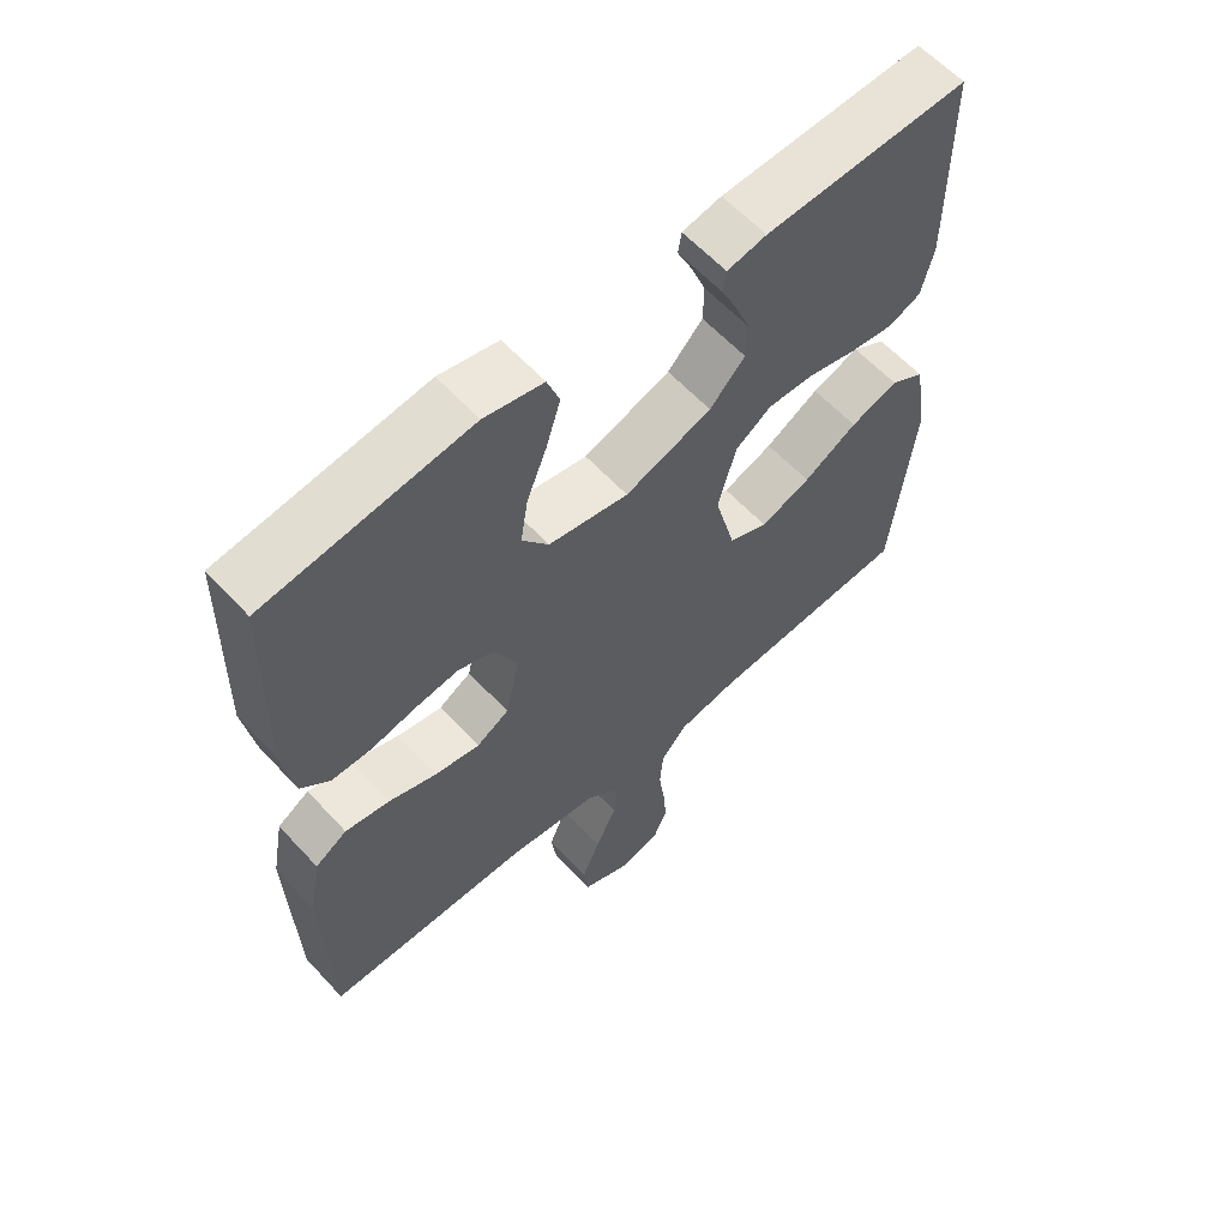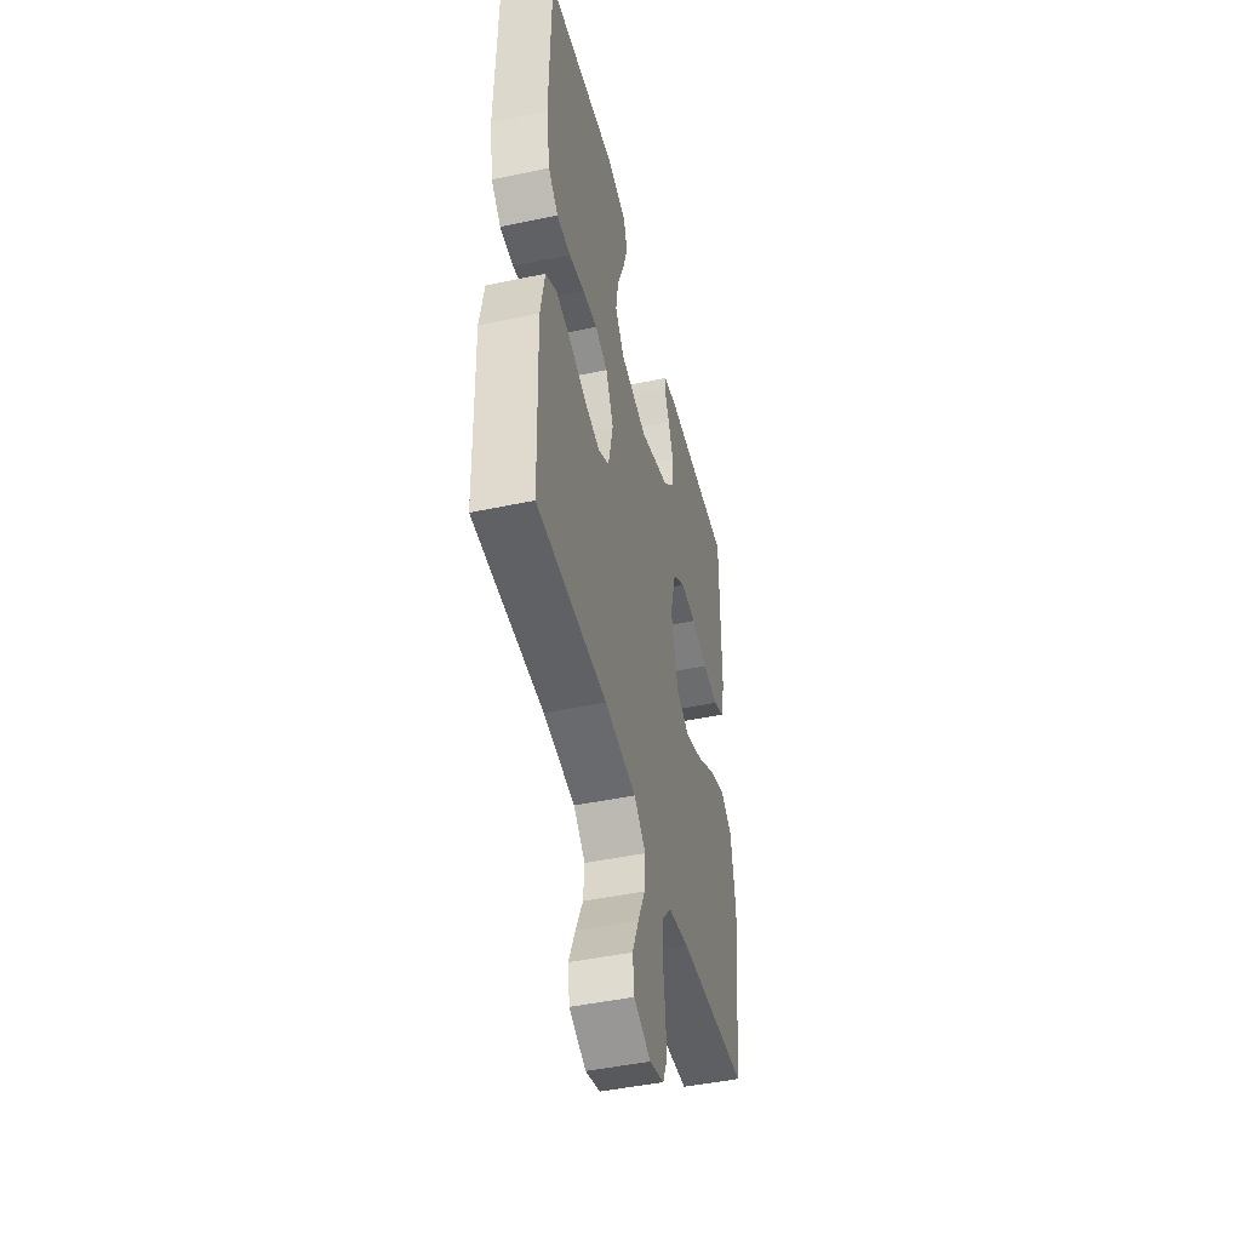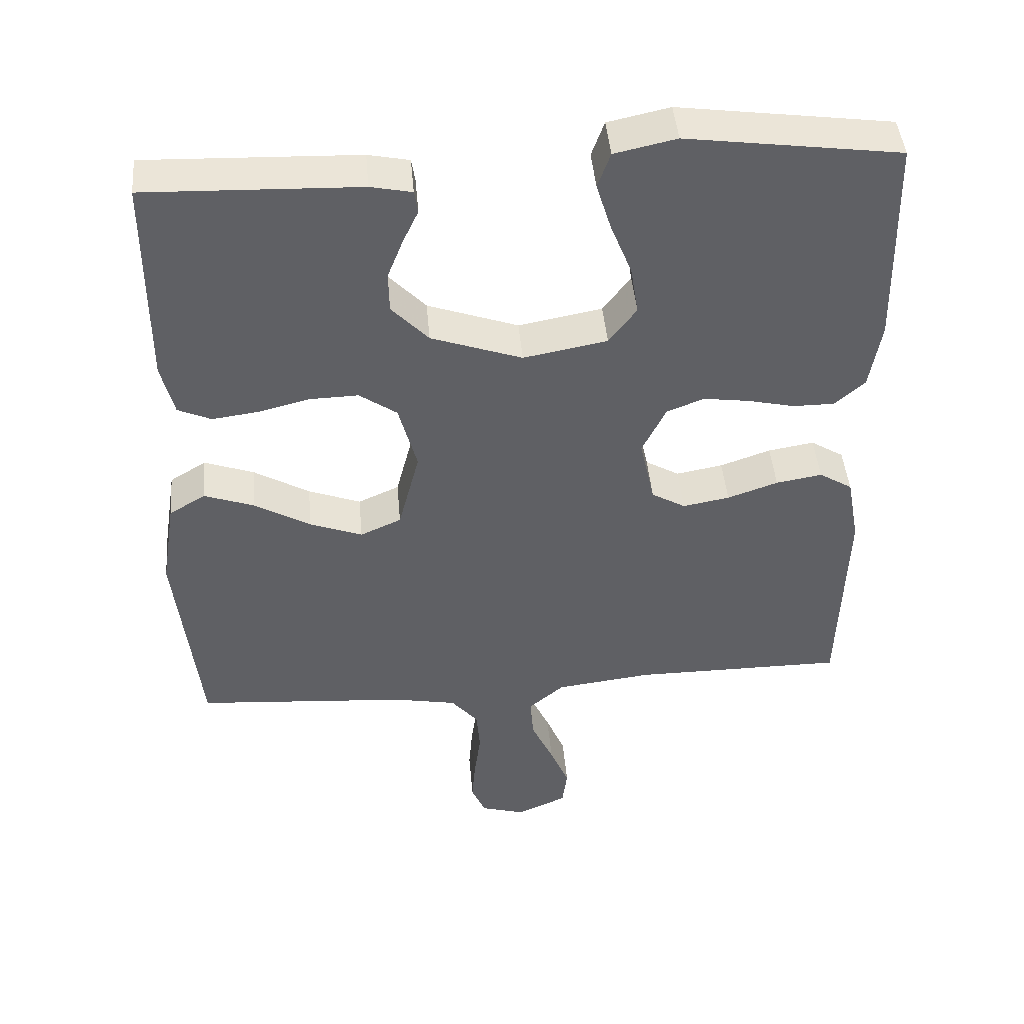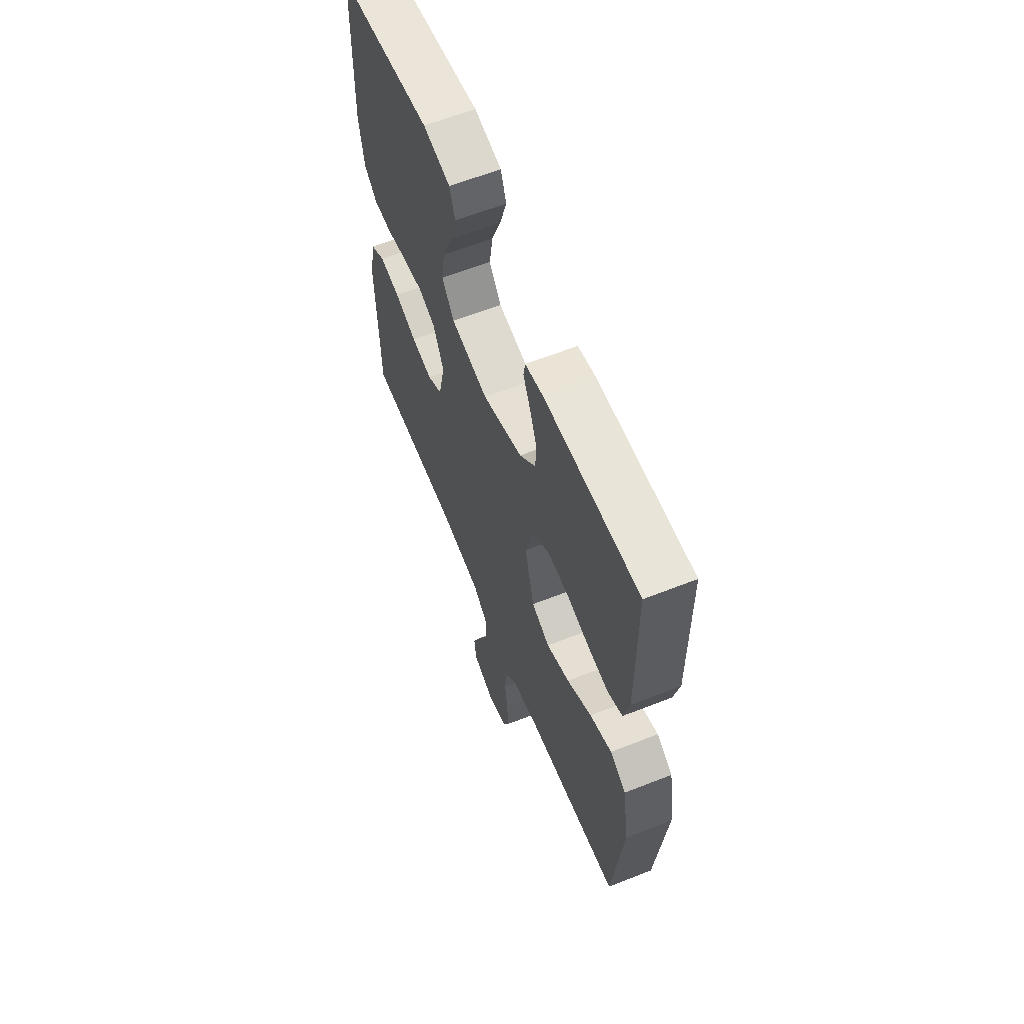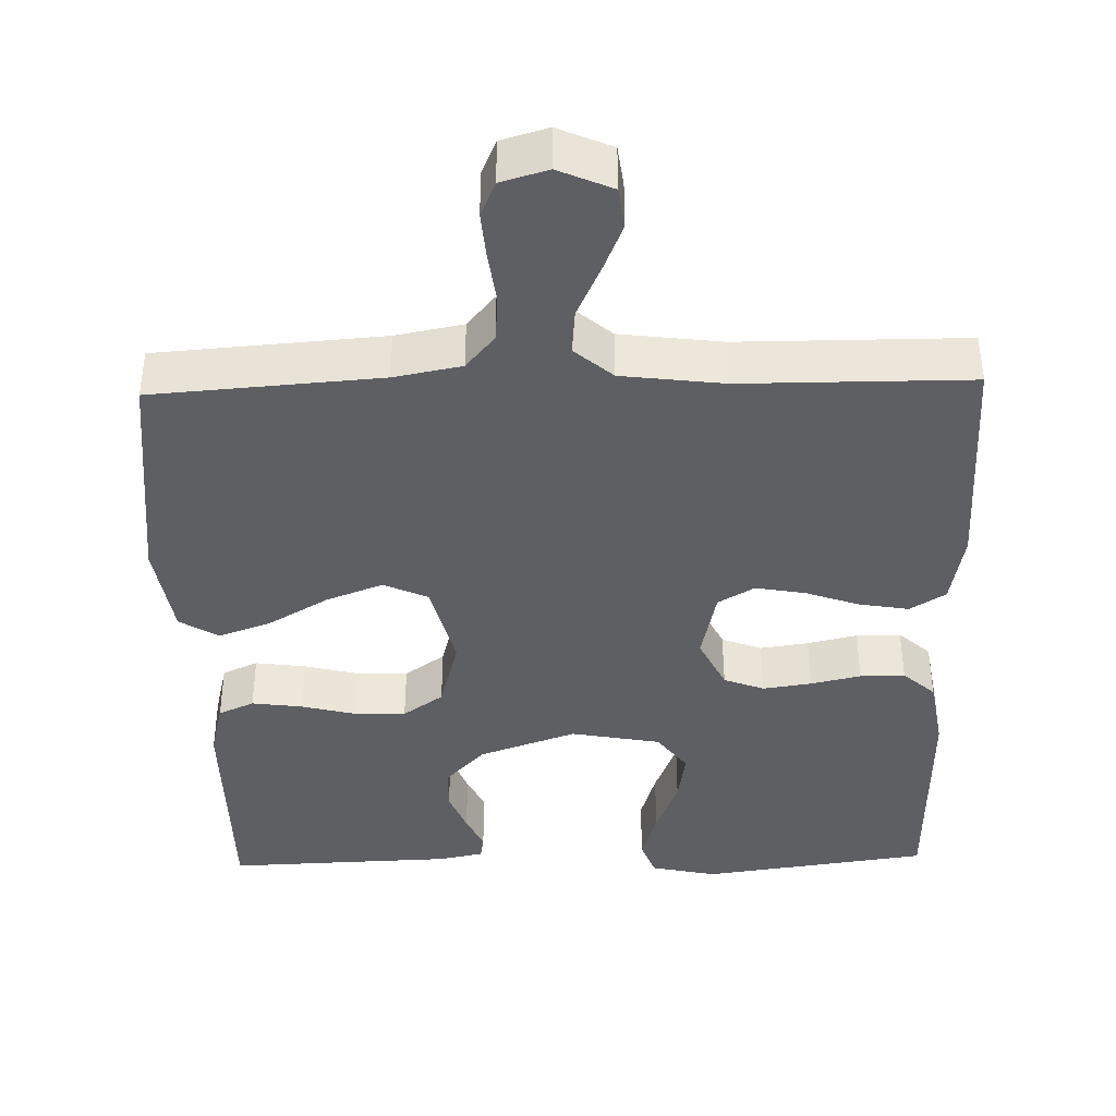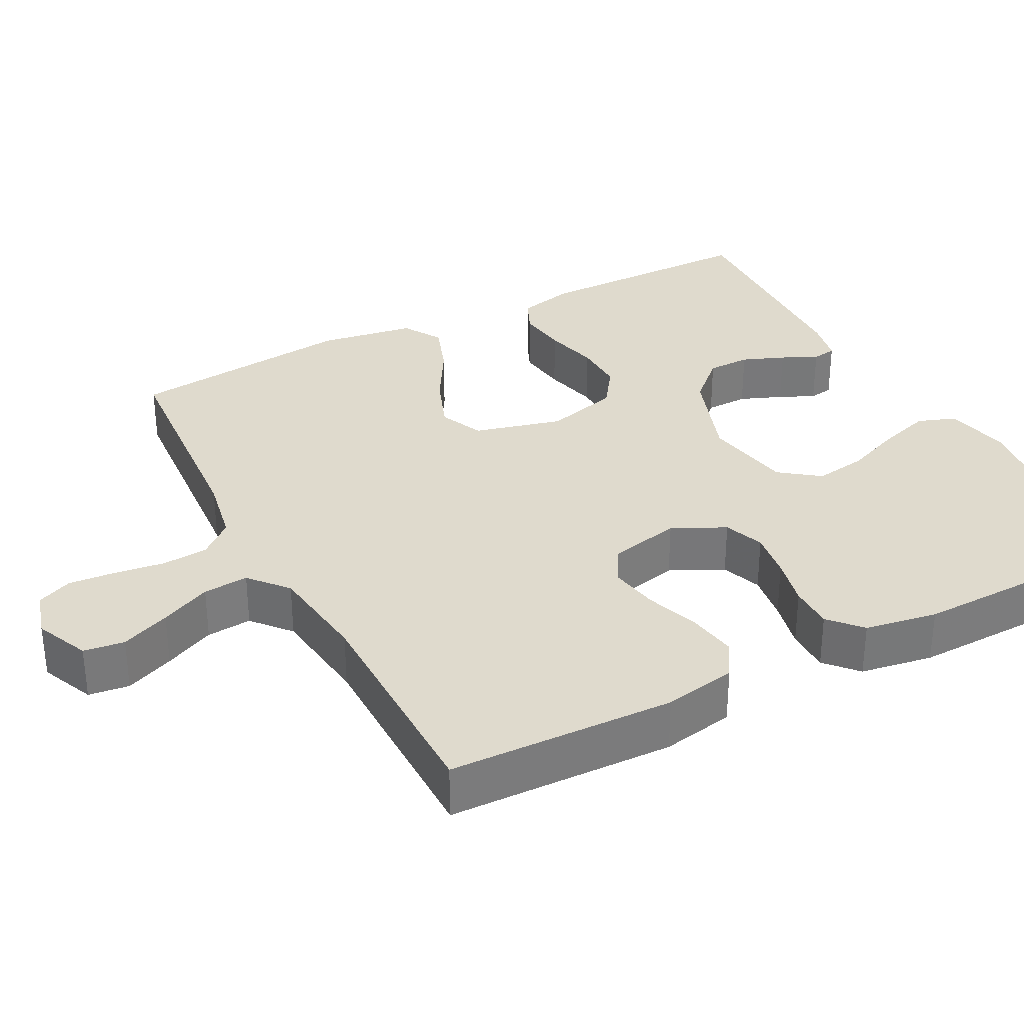
<metadata>
{"format":"obj","ext":"obj","renderer":"f3d","projection":"perspective","resolution":1024,"background":"white","views":[{"elev":60.4,"azim":-42.4,"up":"+Z"},{"elev":-46.2,"azim":-76.4,"up":"+Z"},{"elev":44.8,"azim":175.1,"up":"+Z"},{"elev":61.5,"azim":68.1,"up":"+Z"},{"elev":-40.5,"azim":-178.5,"up":"+Y"},{"elev":32.9,"azim":-117.6,"up":"+Y"}]}
</metadata>
<code>
v -0.5 0.07 0.5
v -0.2 0.07 0.541
v -0.113 0.07 0.522
v -0.095 0.07 0.472
v -0.116 0.07 0.404
v -0.146 0.07 0.329
v -0.157 0.07 0.26
v -0.118 0.07 0.208
v 0 0.07 0.186
v 0.128 0.07 0.231
v 0.18 0.07 0.286
v 0.181 0.07 0.343
v 0.159 0.07 0.399
v 0.137 0.07 0.446
v 0.142 0.07 0.478
v 0.2 0.07 0.49
v 0.5 0.07 0.5
v 0.501 0.07 0.2
v 0.483 0.07 0.126
v 0.436 0.07 0.105
v 0.37 0.07 0.114
v 0.298 0.07 0.132
v 0.23 0.07 0.134
v 0.177 0.07 0.097
v 0.151 0.07 0
v 0.181 0.07 -0.116
v 0.239 0.07 -0.142
v 0.313 0.07 -0.114
v 0.392 0.07 -0.068
v 0.462 0.07 -0.043
v 0.513 0.07 -0.074
v 0.533 0.07 -0.2
v 0.5 0.07 -0.5
v 0.2 0.07 -0.522
v 0.111 0.07 -0.539
v 0.073 0.07 -0.584
v 0.068 0.07 -0.645
v 0.077 0.07 -0.712
v 0.082 0.07 -0.774
v 0.062 0.07 -0.82
v 0 0.07 -0.838
v -0.071 0.07 -0.807
v -0.078 0.07 -0.753
v -0.051 0.07 -0.688
v -0.02 0.07 -0.621
v -0.015 0.07 -0.561
v -0.065 0.07 -0.518
v -0.2 0.07 -0.501
v -0.5 0.07 -0.5
v -0.509 0.07 -0.2
v -0.491 0.07 -0.104
v -0.444 0.07 -0.075
v -0.379 0.07 -0.086
v -0.308 0.07 -0.111
v -0.242 0.07 -0.123
v -0.194 0.07 -0.095
v -0.173 0.07 0
v -0.207 0.07 0.07
v -0.26 0.07 0.09
v -0.324 0.07 0.081
v -0.39 0.07 0.066
v -0.449 0.07 0.066
v -0.491 0.07 0.104
v -0.507 0.07 0.2
v -0.5 0 0.5
v -0.2 0 0.541
v -0.113 0 0.522
v -0.095 0 0.472
v -0.116 0 0.404
v -0.146 0 0.329
v -0.157 0 0.26
v -0.118 0 0.208
v 0 0 0.186
v 0.128 0 0.231
v 0.18 0 0.286
v 0.181 0 0.343
v 0.159 0 0.399
v 0.137 0 0.446
v 0.142 0 0.478
v 0.2 0 0.49
v 0.5 0 0.5
v 0.501 0 0.2
v 0.483 0 0.126
v 0.436 0 0.105
v 0.37 0 0.114
v 0.298 0 0.132
v 0.23 0 0.134
v 0.177 0 0.097
v 0.151 0 0
v 0.181 0 -0.116
v 0.239 0 -0.142
v 0.313 0 -0.114
v 0.392 0 -0.068
v 0.462 0 -0.043
v 0.513 0 -0.074
v 0.533 0 -0.2
v 0.5 0 -0.5
v 0.2 0 -0.522
v 0.111 0 -0.539
v 0.073 0 -0.584
v 0.068 0 -0.645
v 0.077 0 -0.712
v 0.082 0 -0.774
v 0.062 0 -0.82
v 0 0 -0.838
v -0.071 0 -0.807
v -0.078 0 -0.753
v -0.051 0 -0.688
v -0.02 0 -0.621
v -0.015 0 -0.561
v -0.065 0 -0.518
v -0.2 0 -0.501
v -0.5 0 -0.5
v -0.509 0 -0.2
v -0.491 0 -0.104
v -0.444 0 -0.075
v -0.379 0 -0.086
v -0.308 0 -0.111
v -0.242 0 -0.123
v -0.194 0 -0.095
v -0.173 0 0
v -0.207 0 0.07
v -0.26 0 0.09
v -0.324 0 0.081
v -0.39 0 0.066
v -0.449 0 0.066
v -0.491 0 0.104
v -0.507 0 0.2
f 4 5 6
f 3 4 6
f 2 3 6
f 1 2 6
f 64 1 6
f 63 64 6
f 62 63 6
f 61 62 6
f 60 61 6
f 59 60 6 7
f 58 59 7 8
f 57 58 8 9
f 56 57 9 10
f 52 53 54
f 51 52 54
f 50 51 54
f 49 50 54
f 48 49 54
f 47 48 54 55
f 46 47 55 56
f 43 44 45
f 42 43 45
f 41 42 45
f 40 41 45
f 39 40 45
f 38 39 45
f 37 38 45
f 36 37 45 46
f 46 56 10
f 36 46 10
f 35 36 10
f 32 33 34
f 31 32 34
f 30 31 34
f 29 30 34
f 28 29 34
f 27 28 34 35
f 20 21 22
f 19 20 22
f 18 19 22
f 17 18 22
f 16 17 22
f 15 16 22
f 14 15 22
f 13 14 22
f 12 13 22
f 11 12 22 23
f 10 11 23 24
f 26 27 35
f 25 26 35
f 25 35 10
f 10 24 25
f 70 69 68
f 70 68 67
f 70 67 66
f 70 66 65
f 70 65 128
f 70 128 127
f 70 127 126
f 70 126 125
f 70 125 124
f 71 70 124 123
f 72 71 123 122
f 73 72 122 121
f 74 73 121 120
f 118 117 116
f 118 116 115
f 118 115 114
f 118 114 113
f 118 113 112
f 119 118 112 111
f 120 119 111 110
f 109 108 107
f 109 107 106
f 109 106 105
f 109 105 104
f 109 104 103
f 109 103 102
f 109 102 101
f 110 109 101 100
f 74 120 110
f 74 110 100
f 74 100 99
f 98 97 96
f 98 96 95
f 98 95 94
f 98 94 93
f 98 93 92
f 99 98 92 91
f 86 85 84
f 86 84 83
f 86 83 82
f 86 82 81
f 86 81 80
f 86 80 79
f 86 79 78
f 86 78 77
f 86 77 76
f 87 86 76 75
f 88 87 75 74
f 99 91 90
f 99 90 89
f 74 99 89
f 89 88 74
f 1 65 66 2
f 2 66 67 3
f 3 67 68 4
f 4 68 69 5
f 5 69 70 6
f 6 70 71 7
f 7 71 72 8
f 8 72 73 9
f 9 73 74 10
f 10 74 75 11
f 11 75 76 12
f 12 76 77 13
f 13 77 78 14
f 14 78 79 15
f 15 79 80 16
f 16 80 81 17
f 17 81 82 18
f 18 82 83 19
f 19 83 84 20
f 20 84 85 21
f 21 85 86 22
f 22 86 87 23
f 23 87 88 24
f 24 88 89 25
f 25 89 90 26
f 26 90 91 27
f 27 91 92 28
f 28 92 93 29
f 29 93 94 30
f 30 94 95 31
f 31 95 96 32
f 32 96 97 33
f 33 97 98 34
f 34 98 99 35
f 35 99 100 36
f 36 100 101 37
f 37 101 102 38
f 38 102 103 39
f 39 103 104 40
f 40 104 105 41
f 41 105 106 42
f 42 106 107 43
f 43 107 108 44
f 44 108 109 45
f 45 109 110 46
f 46 110 111 47
f 47 111 112 48
f 48 112 113 49
f 49 113 114 50
f 50 114 115 51
f 51 115 116 52
f 52 116 117 53
f 53 117 118 54
f 54 118 119 55
f 55 119 120 56
f 56 120 121 57
f 57 121 122 58
f 58 122 123 59
f 59 123 124 60
f 60 124 125 61
f 61 125 126 62
f 62 126 127 63
f 63 127 128 64
f 64 128 65 1

</code>
